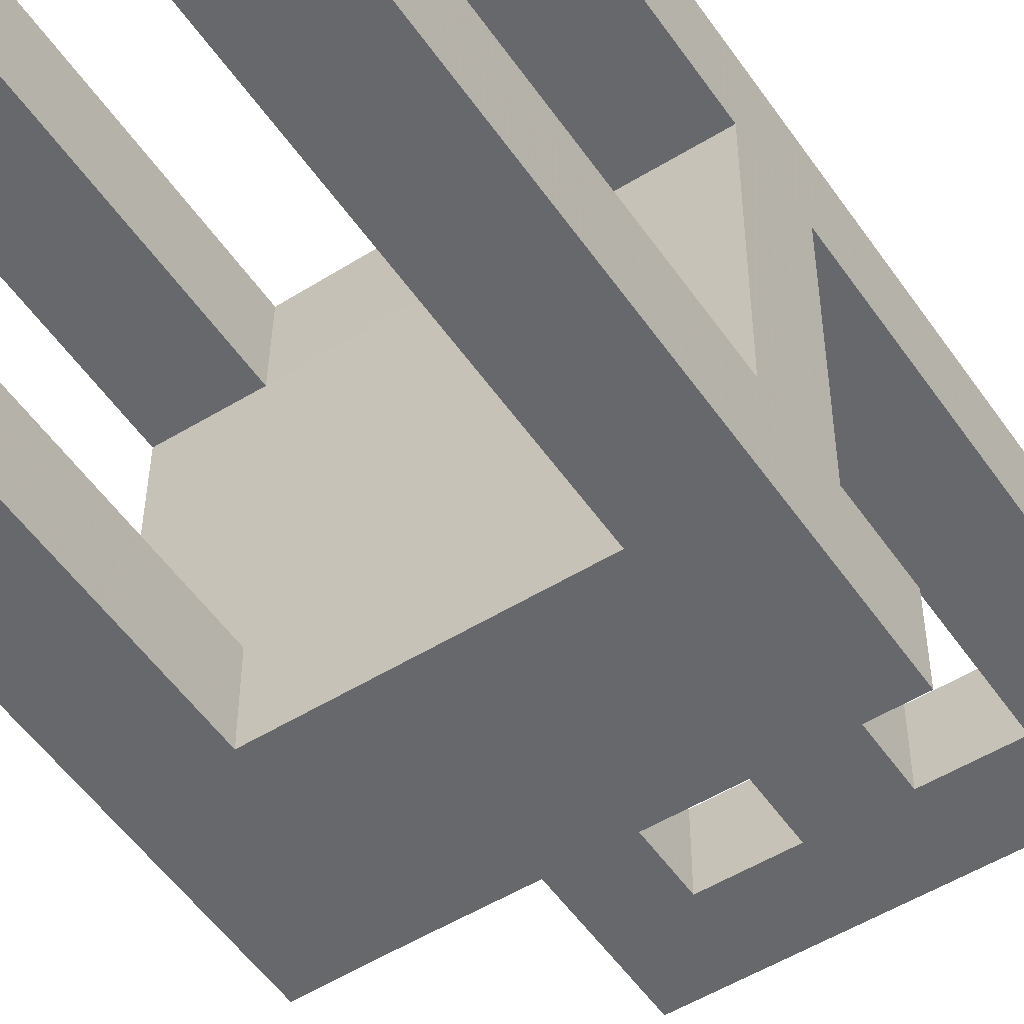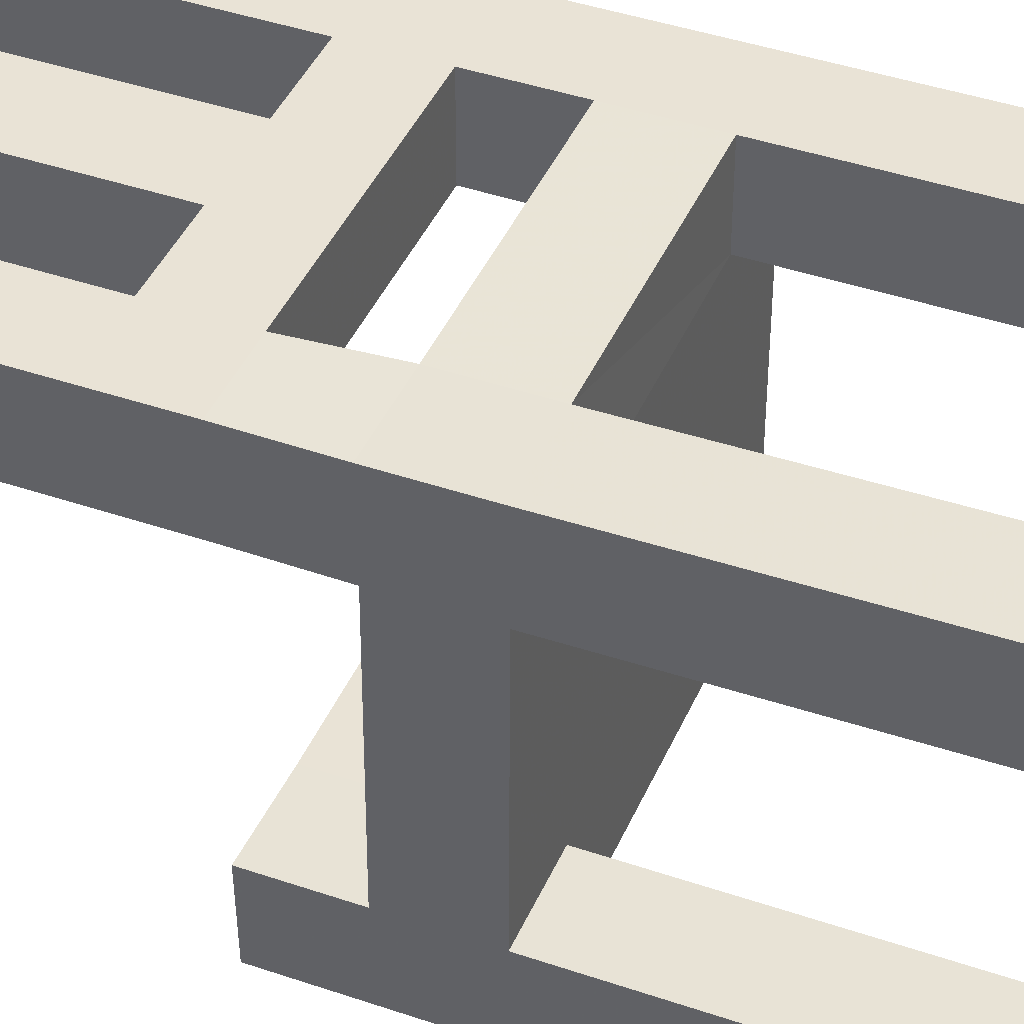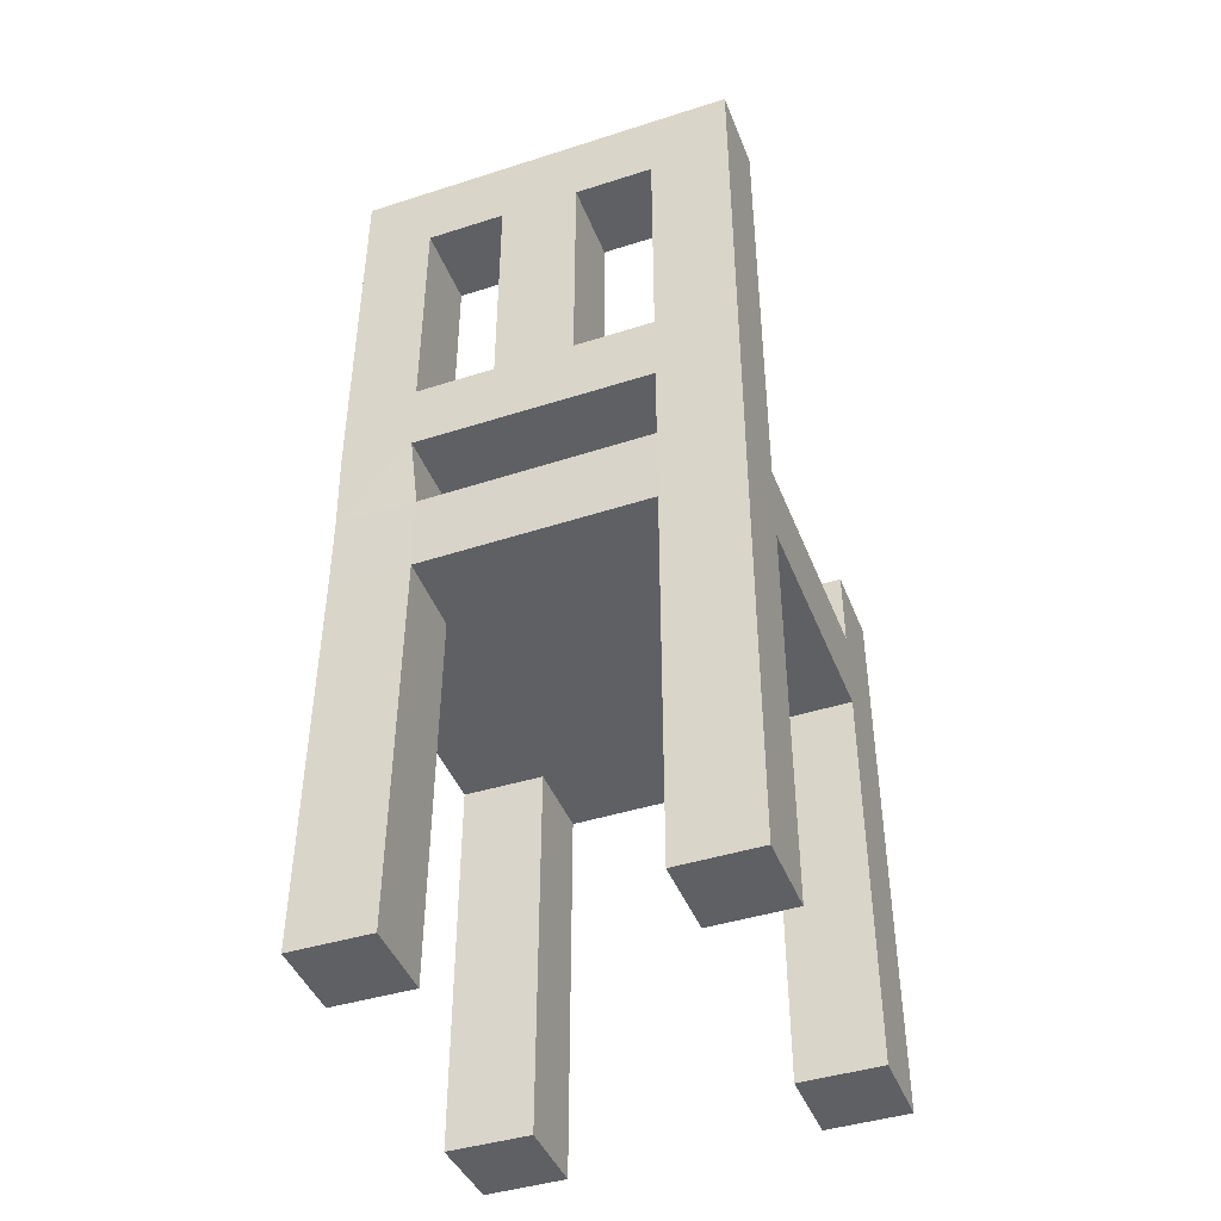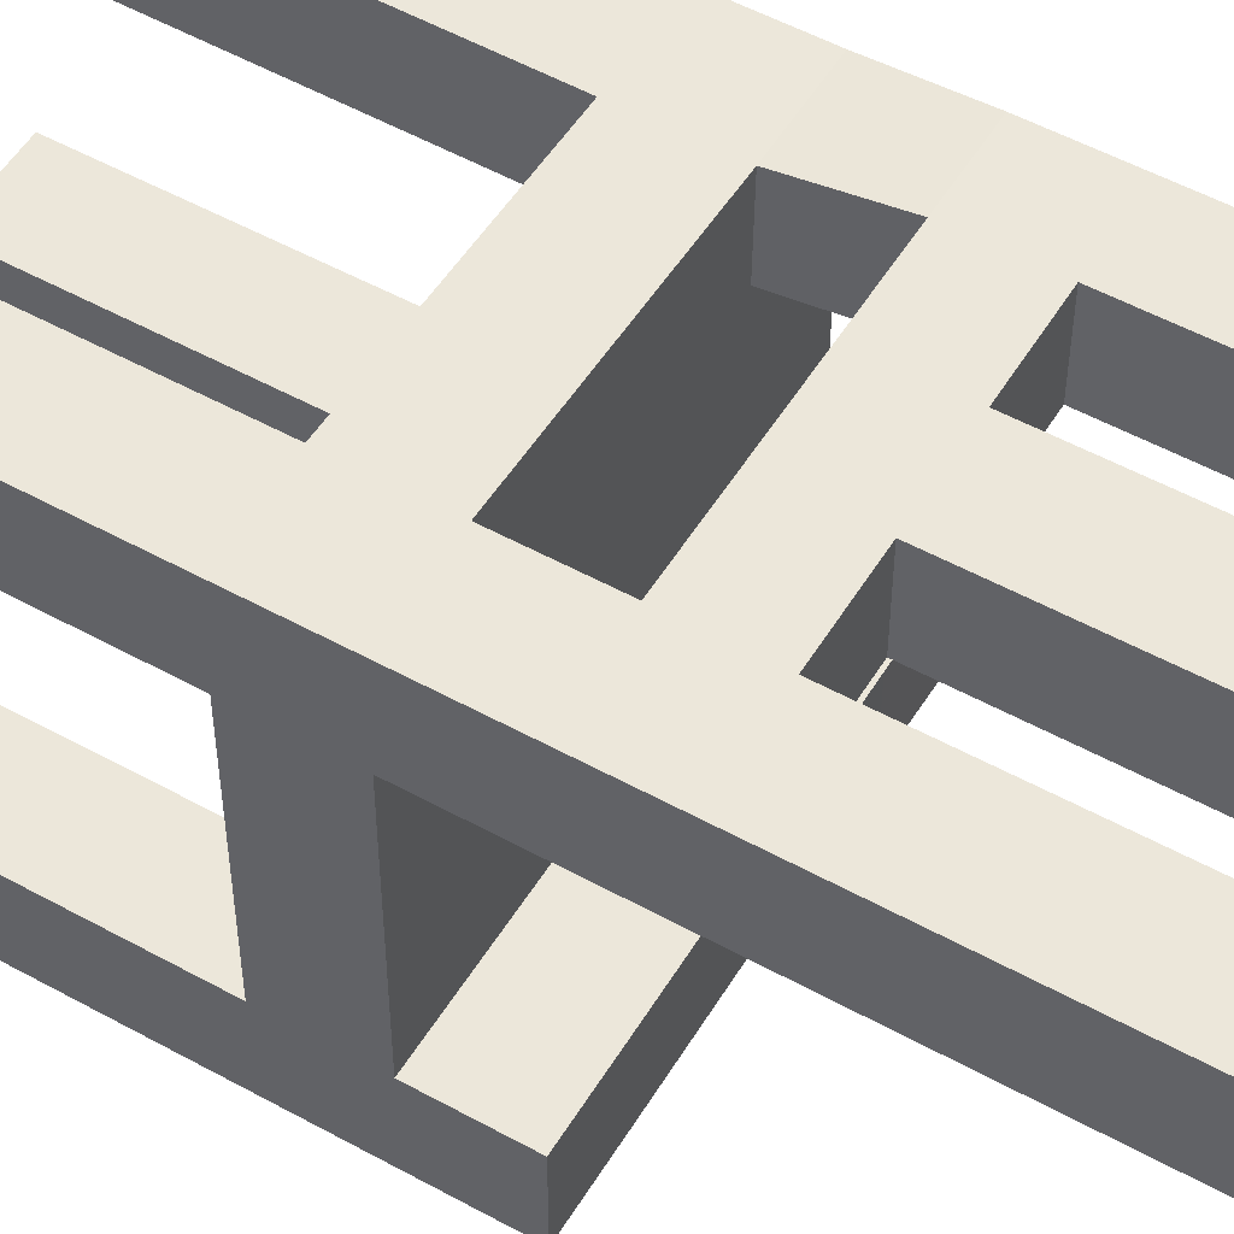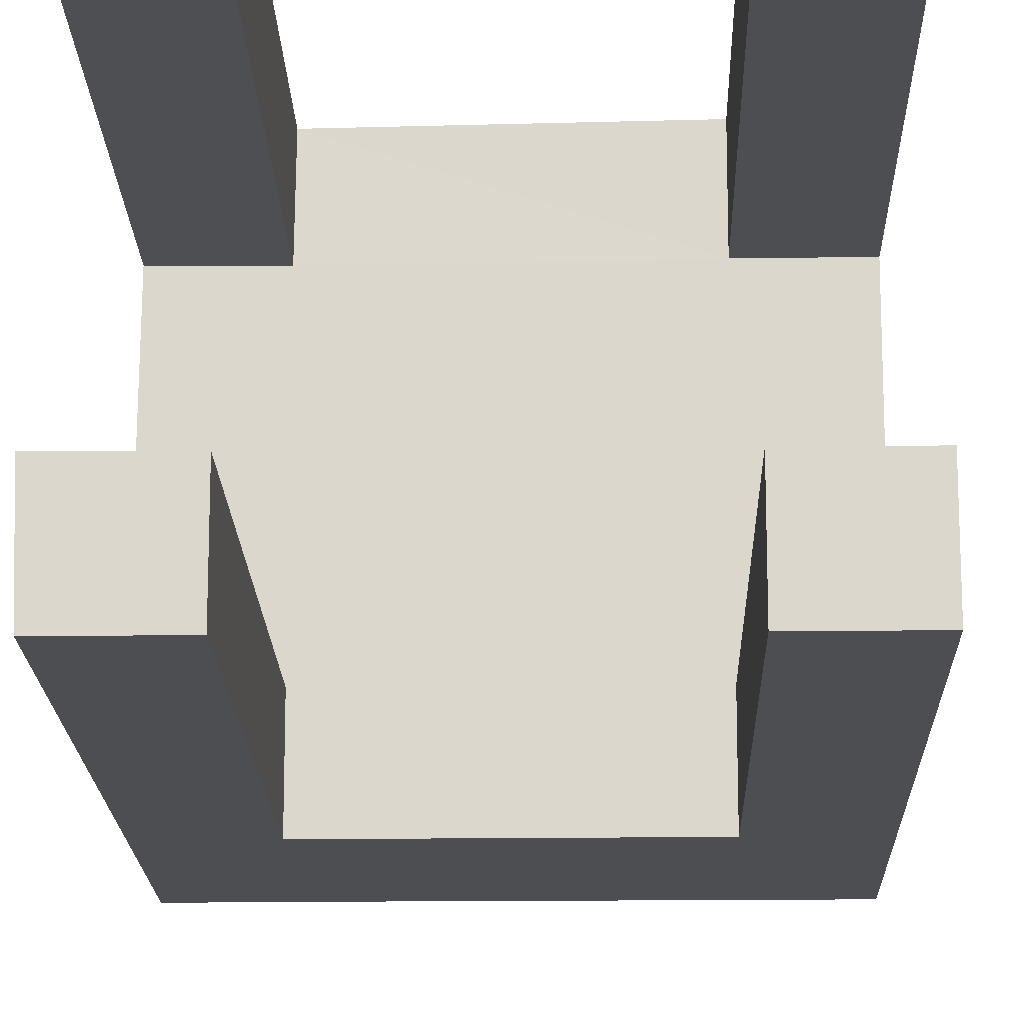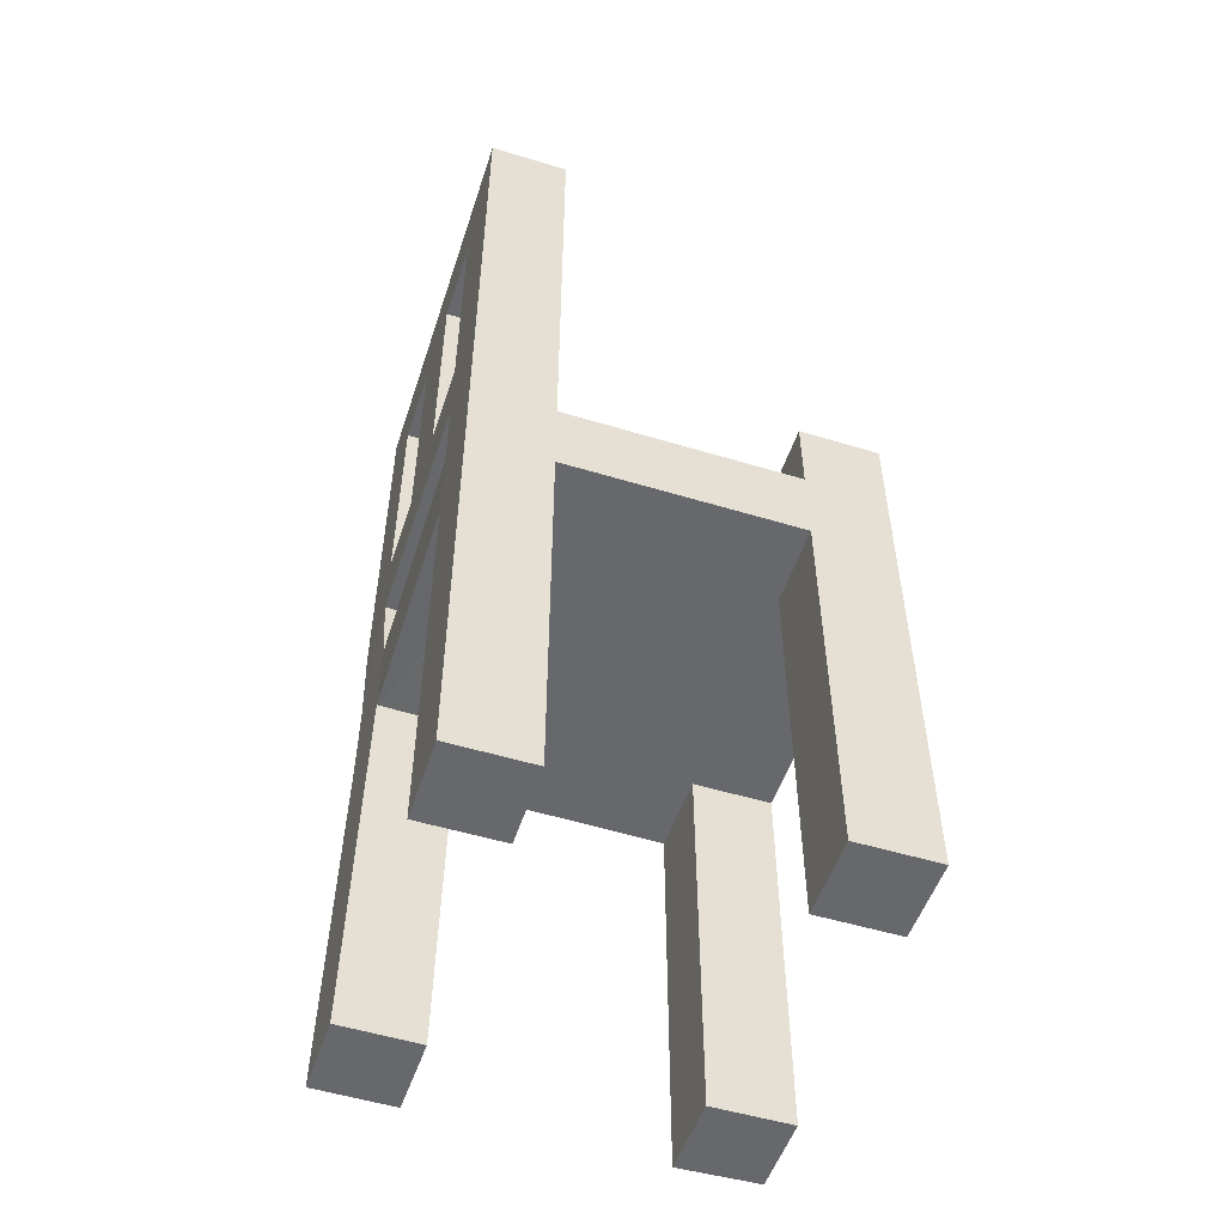
<metadata>
{"format":"obj","ext":"obj","renderer":"f3d","projection":"perspective","resolution":1024,"background":"white","views":[{"elev":-52.3,"azim":-146.4,"up":"+Y"},{"elev":42.3,"azim":112.3,"up":"+Y"},{"elev":-43.4,"azim":-159.3,"up":"+Z"},{"elev":52.5,"azim":-59.3,"up":"+Y"},{"elev":-17.2,"azim":-178.6,"up":"+Y"},{"elev":-52.4,"azim":-108.1,"up":"+Z"}]}
</metadata>
<code>
v 0.1 -0.1 -1.08
v -0.1 -0.1 -1.08
v -0.1 0.1 -1.08
v 0.1 0.1 -1.08
v 0.88 -0.1 -0.1
v 0.8862 0.1022 -0.1
v 0.8862 0.1022 0.1
v 0.88 -0.1 0.1
v 0.1 -0.1 -0.1
v 0.1 -0.1 0.1
v -0.1 -0.1 0.1
v -0.1 -0.1 -0.1
v 0.1 0.8851 -0.1
v -0.1 0.8851 -0.1
v -0.1 0.8851 0.1
v 0.1 0.8851 0.1
v 0.1 0.1 0.1
v -0.1 0.1 0.1
v -0.1 0.1 -0.1
v 0.1 0.1 -0.1
v 0.68 0.1 -0.1
v 0.68 -0.1 -0.1
v 0.68 -0.1 0.1
v 0.68 0.1 0.1
v -0.1 0.6851 -0.1
v 0.1 0.6851 -0.1
v -0.1 0.6851 0.1
v 0.1 0.6851 0.1
v 0.68 0.68 -0.1
v 0.68 0.68 0.1
v -0.1 0.8851 -1.08
v 0.1 0.8851 -1.08
v 0.1 0.6851 -1.08
v -0.1 0.6851 -1.08
v 0.1 0.8851 1.275
v -0.1 0.8851 1.275
v -0.1 0.6851 1.275
v 0.1 0.6851 1.275
v 0.8779 0.8804 -0.09686
v 0.8779 0.8804 0.1031
v 0.88 0.6821 0.1
v 0.88 0.6821 -0.1
v 0.6779 0.8783 0.1031
v 0.6779 0.8783 -0.09686
v 0.8778 0.8906 -1.08
v 0.8799 0.6923 -1.08
v 0.6799 0.6901 -1.08
v 0.6778 0.8884 -1.08
v 0.8862 0.1022 -1.08
v 0.88 -0.1 -1.08
v 0.68 -0.1 -1.08
v 0.68 0.1 -1.08
v -0.1 0.8851 0.3
v 0.1 0.8851 0.3
v -0.1 0.6851 0.3
v 0.1 0.6851 0.3
v -0.1 0.8851 0.48
v -0.1 0.6851 0.48
v 0.88 0.8851 0.48
v 0.88 0.6851 0.48
v 0.88 0.6851 0.3
v 0.88 0.8851 0.3
v 0.3 0.6851 0.48
v 0.3 0.8851 0.48
v 0.1 0.8851 0.48
v 0.1 0.6851 0.48
v 0.3 0.6851 0.3
v 0.3 0.8851 0.3
v 0.5 0.6851 1.275
v 0.5 0.8851 1.275
v 0.3 0.8851 1.275
v 0.3 0.6851 1.275
v 0.5 0.6851 0.3
v 0.5 0.8851 0.3
v 0.7 0.6851 0.48
v 0.7 0.8851 0.48
v 0.5 0.8851 0.48
v 0.5 0.6851 0.48
v 0.7 0.6851 0.3
v 0.7 0.8851 0.3
v 0.88 0.6851 1.275
v 0.88 0.8851 1.275
v 0.7 0.8851 1.275
v 0.7 0.6851 1.275
v 0.5 0.6851 1.075
v 0.3 0.8851 1.075
v 0.3 0.6851 1.075
v 0.88 0.8851 1.075
v 0.88 0.6851 1.075
v 0.7 0.8851 1.075
v 0.7 0.6851 1.075
v -0.1 0.8851 1.075
v 0.1 0.8851 1.075
v -0.1 0.6851 1.075
v 0.1 0.6851 1.075
v 0.5 0.8851 1.075
v 0.1 0.1 0.3
v -0.1 0.1 0.3
v -0.1 -0.1 0.3
v 0.1 -0.1 0.3
v 0.68 0.1 0.2983
v 0.68 -0.1 0.2983
v 0.8862 0.1022 0.3001
v 0.88 -0.1 0.3001
f 1 2 3 4
f 5 6 7 8
f 9 10 11 12
f 13 14 15 16
f 100 97 98 99
f 12 11 18 19
f 2 1 9 12
f 3 2 12 19
f 4 3 19 20
f 1 4 20 9
f 21 22 9 20
f 102 101 97 100
f 22 23 10 9
f 25 26 20 19
f 27 25 19 18
f 28 27 18 17
f 26 29 21 20
f 30 28 17 24
f 31 32 33 34
f 15 14 25 27
f 35 36 37 38
f 39 40 41 42
f 43 44 13 16
f 30 43 16 28
f 44 29 26 13
f 40 39 44 43
f 45 46 47 48
f 7 6 42 41
f 24 7 41 30
f 6 21 29 42
f 32 31 14 13
f 33 32 13 26
f 34 33 26 25
f 31 34 25 14
f 46 45 39 42
f 47 46 42 29
f 48 47 29 44
f 45 48 44 39
f 49 50 51 52
f 104 103 101 102
f 5 8 23 22
f 50 49 6 5
f 51 50 5 22
f 52 51 22 21
f 49 52 21 6
f 53 54 16 15
f 55 53 15 27
f 56 55 27 28
f 54 56 28 16
f 57 65 54 53
f 58 57 53 55
f 66 58 55 56
f 59 60 61 62
f 63 64 65 66
f 67 63 66 56
f 68 67 56 54
f 64 68 54 65
f 69 70 71 72
f 73 78 63 67
f 74 73 67 68
f 77 74 68 64
f 75 76 77 78
f 79 75 78 73
f 80 79 73 74
f 76 80 74 77
f 81 82 83 84
f 61 60 75 79
f 59 62 80 76
f 40 43 80 62
f 41 40 62 61
f 30 41 61 79
f 43 30 79 80
f 96 85 78 77
f 86 96 77 64
f 87 86 64 63
f 85 87 63 78
f 88 89 60 59
f 90 88 59 76
f 91 90 76 75
f 89 91 75 60
f 92 93 65 57
f 94 92 57 58
f 95 94 58 66
f 93 95 66 65
f 82 81 89 88
f 83 82 88 90
f 81 84 91 89
f 70 69 84 83
f 96 70 83 90
f 85 96 90 91
f 69 85 91 84
f 71 70 96 86
f 69 72 87 85
f 36 35 93 92
f 37 36 92 94
f 38 37 94 95
f 71 86 93 35
f 72 71 35 38
f 87 72 38 95
f 86 87 95 93
f 98 97 17 18
f 99 98 18 11
f 100 99 11 10
f 97 101 24 17
f 102 100 10 23
f 103 104 8 7
f 101 103 7 24
f 104 102 23 8

</code>
